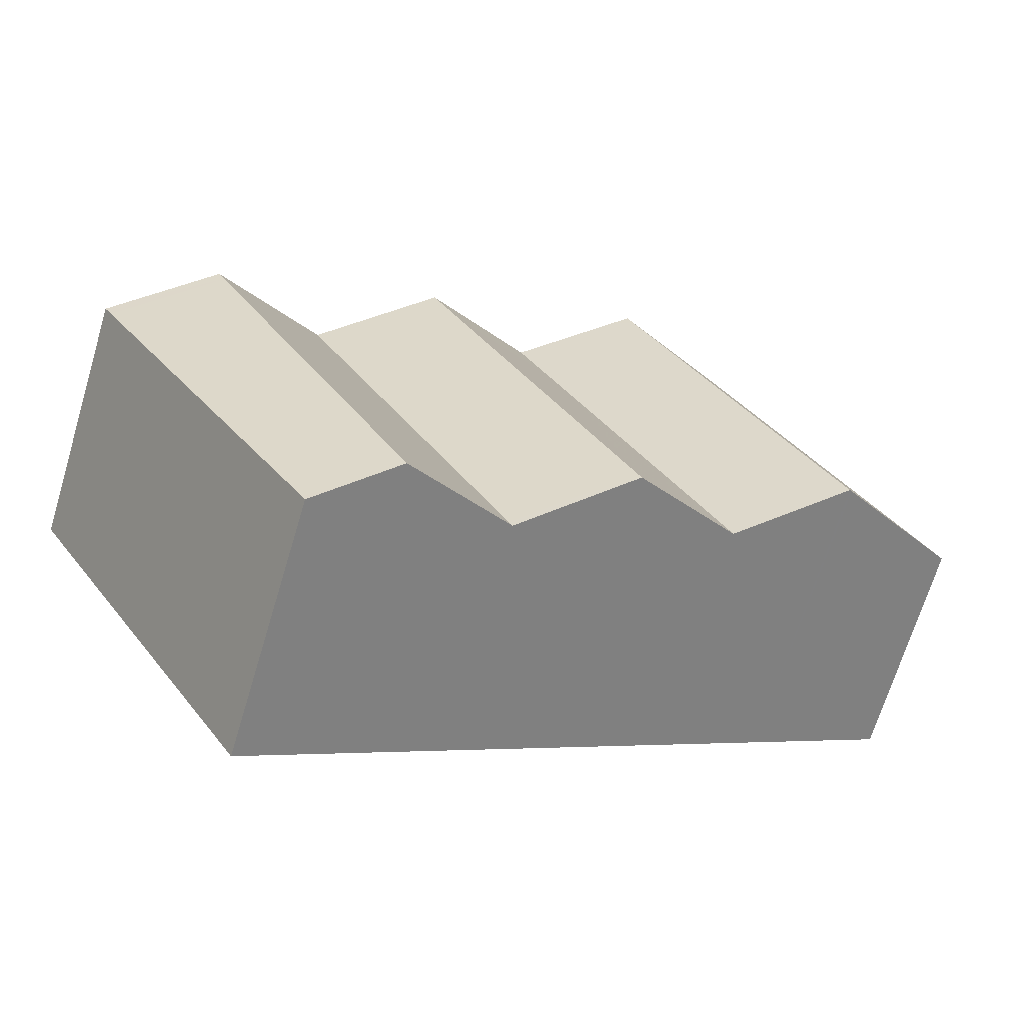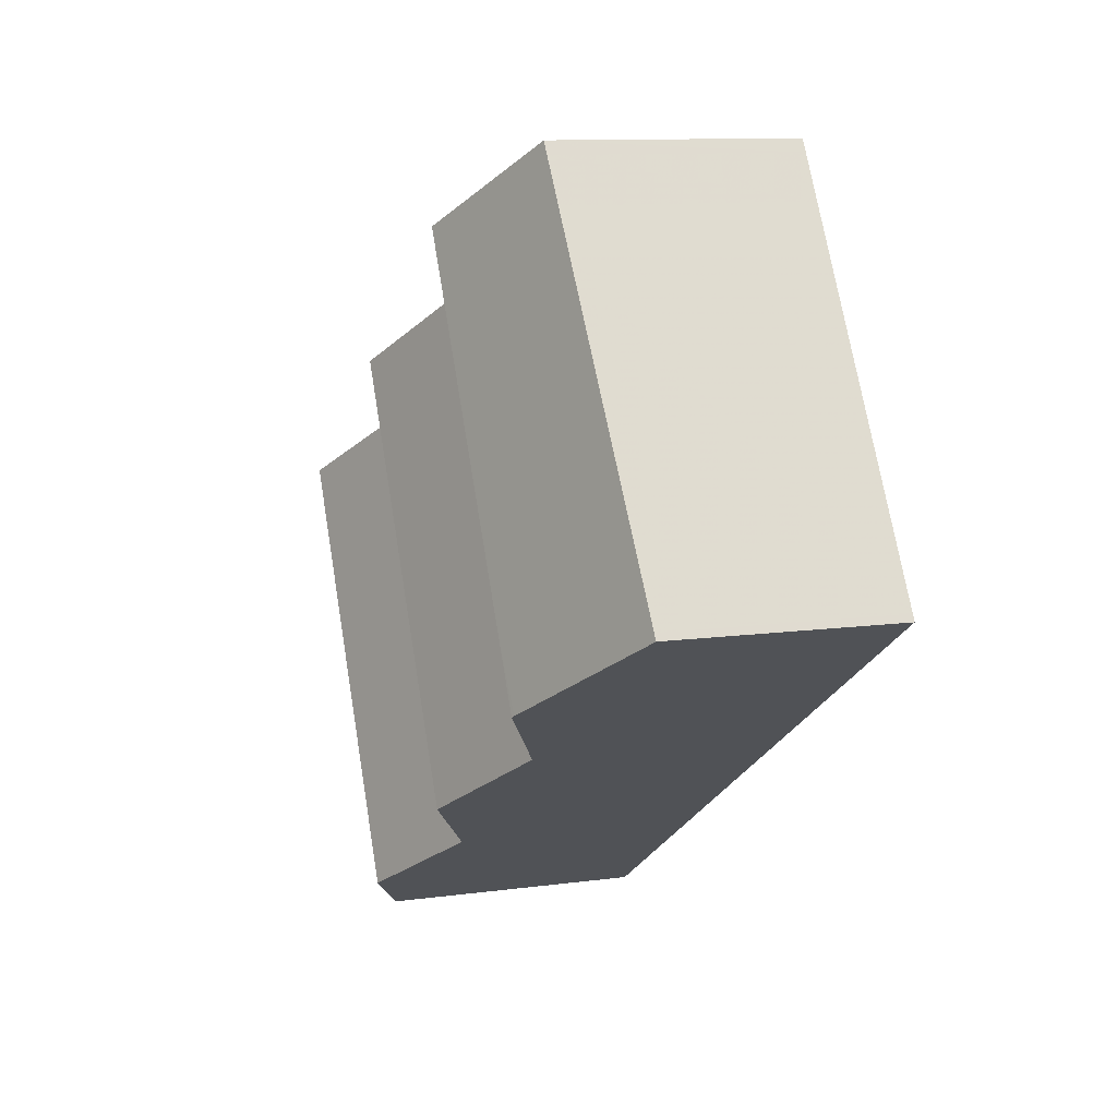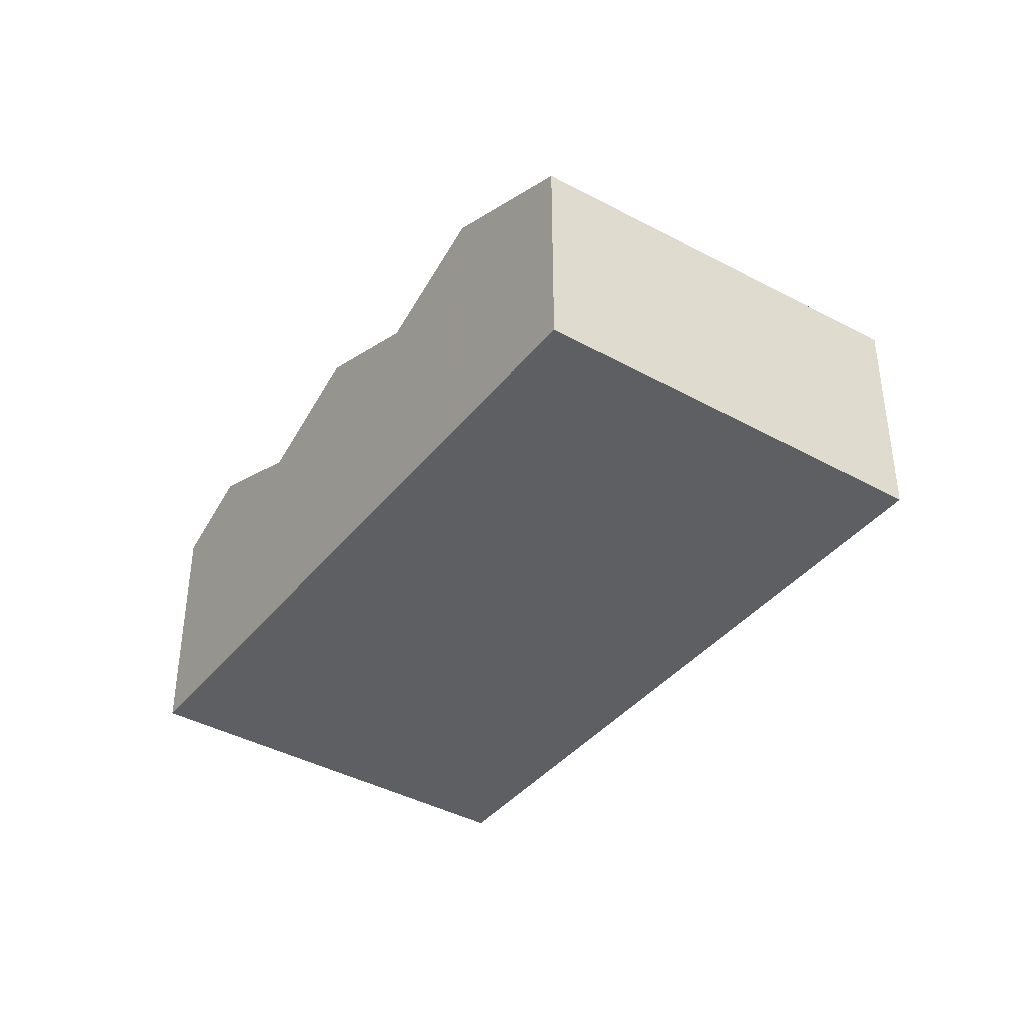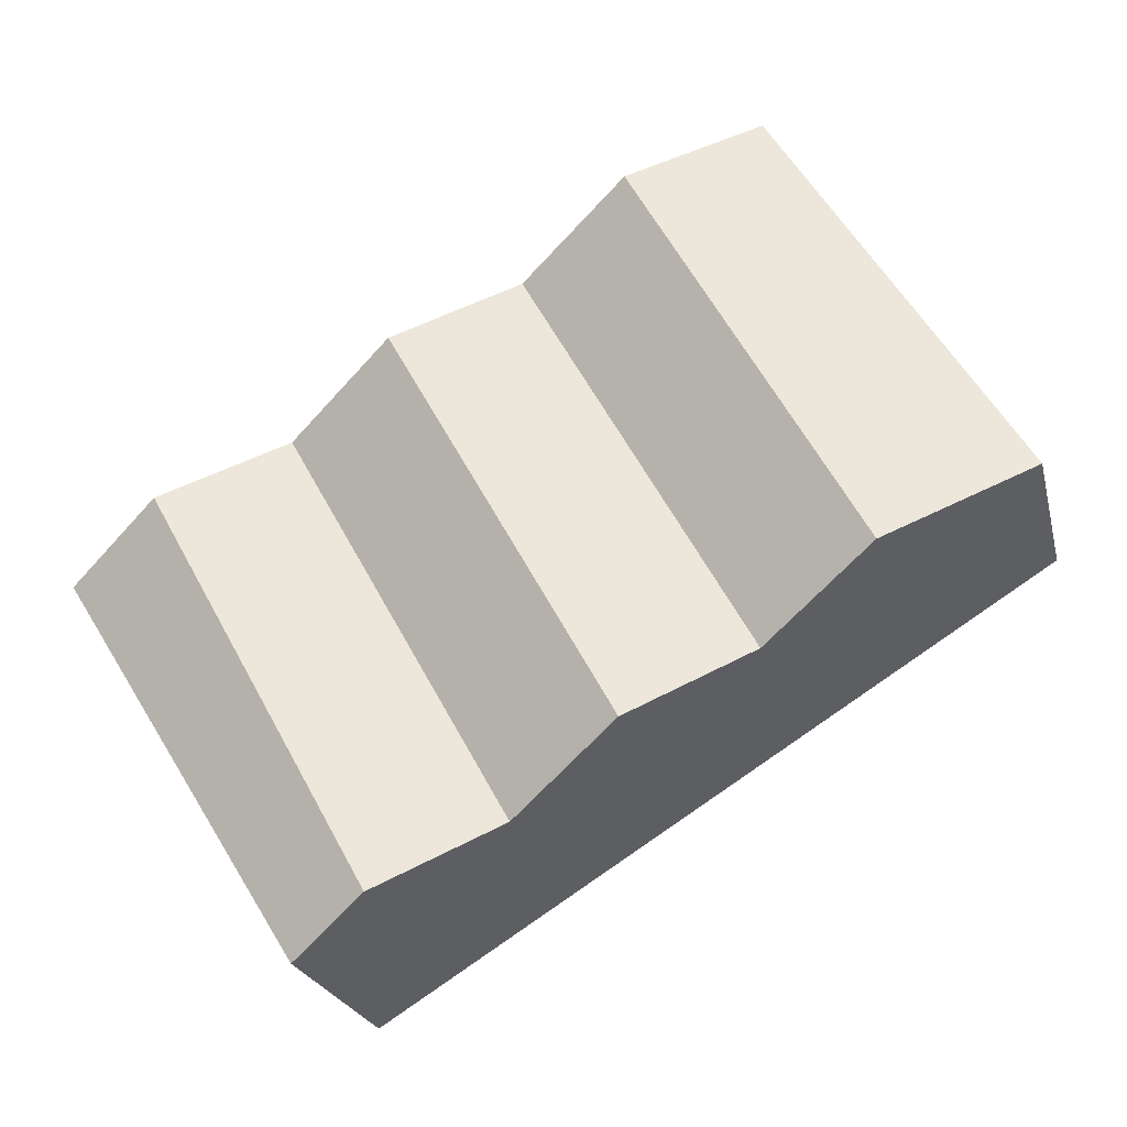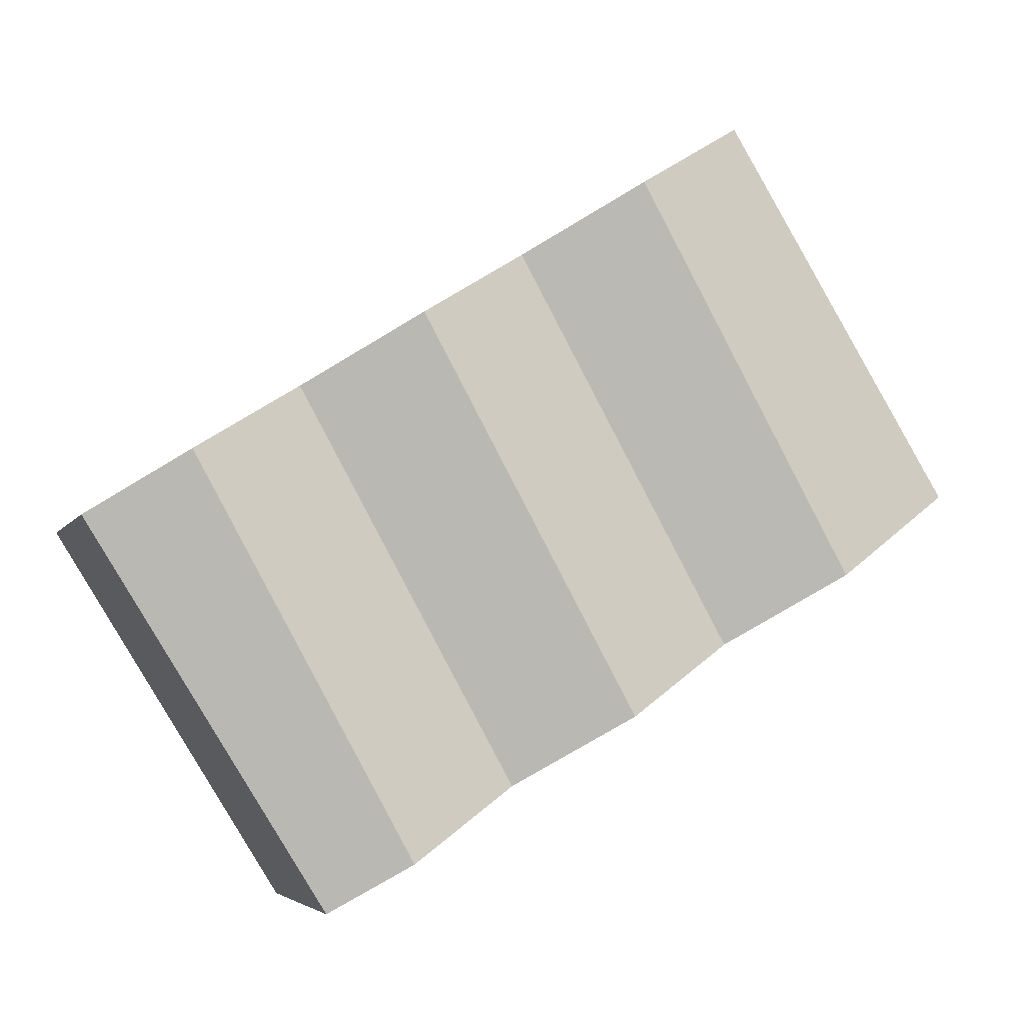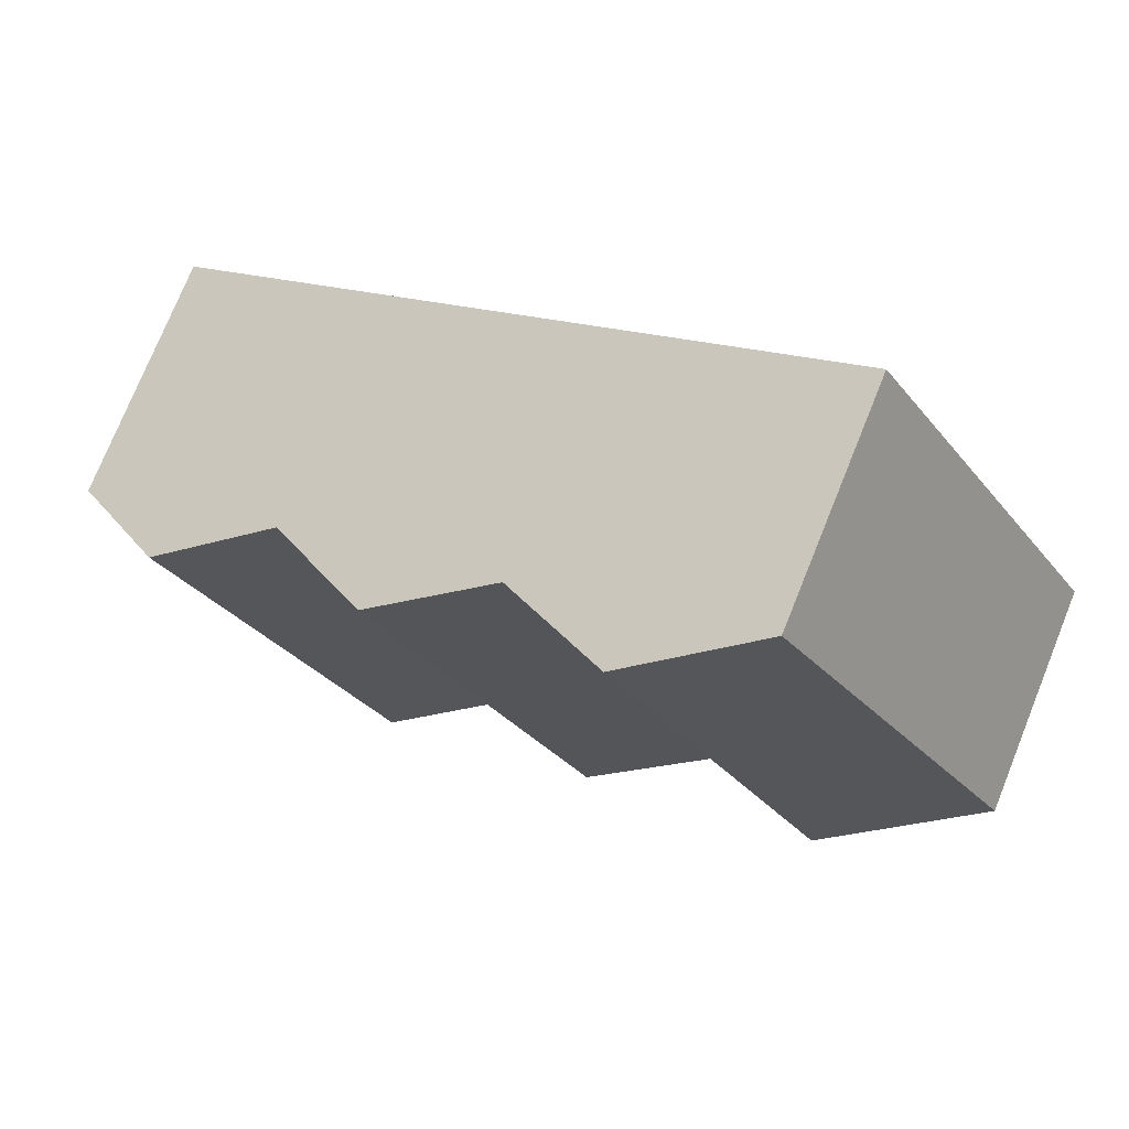
<metadata>
{"format":"obj","ext":"obj","renderer":"f3d","projection":"perspective","resolution":1024,"background":"white","views":[{"elev":-69.0,"azim":-16.8,"up":"+Y"},{"elev":10.8,"azim":71.3,"up":"+Y"},{"elev":-39.8,"azim":87.5,"up":"+Z"},{"elev":-23.2,"azim":13.4,"up":"+Y"},{"elev":-4.7,"azim":-16.5,"up":"+Y"},{"elev":75.4,"azim":22.0,"up":"+Y"}]}
</metadata>
<code>
v -2437 -113.2 2.855
v -2434 -117.8 2.697
v -2445 -118.3 3
v -2442 -122.9 3.103
v -2439 -115 2.956
v -2437 -119.8 2.92
v -2441 -115.9 3.607
v -2438 -120.7 3.579
v -2441 -116.1 3.606
v -2437 -119.8 2.92
v -2439 -115 2.956
v -2438 -120.7 3.579
v -2441 -115.9 3.607
v -2438 -114.2 3.615
v -2435 -118.9 3.579
v -2439 -121.5 2.903
v -2442 -116.7 2.925
v -2441 -122.4 3.58
v -2443 -117.6 3.601
v -2435 -118.9 3.579
v -2438 -114.2 3.615
v -2442 -116.7 2.925
v -2442 -116.9 2.925
v -2439 -121.5 2.903
v -2443 -117.6 3.601
v -2443 -117.8 3.601
v -2441 -122.4 3.58
v -2438 -114.3 3.614
v -2439 -115.2 2.954
v -2439 -115.2 2.954
v -2441 -116.1 3.606
v -2442 -116.9 2.925
v -2443 -117.8 3.601
v -2436 -113.4 2.85
v -2438 -114.3 3.614
v -2445 -118.5 3.004
v -2437 -113.9 3.295
v -2437 -113.8 3.3
v -2435 -118.4 3.142
v -2439 -114.8 3.23
v -2439 -114.7 3.227
v -2436 -119.3 3.307
v -2437 -119.7 2.921
v -2438 -120.6 3.579
v -2441 -122.3 3.581
v -2440 -121.4 2.903
v -2437 -119.7 2.921
v -2438 -120.6 3.579
v -2440 -121.4 2.903
v -2441 -122.3 3.581
v -2434 -117.8 2.7
v -2435 -118.3 3.144
v -2442 -122.9 3.102
v -2435 -118.8 3.58
v -2436 -119.2 3.305
v -2435 -118.8 3.58
v -2439 -121 3.283
v -2439 -120.9 3.282
v -2442 -116.6 3.188
v -2442 -116.4 3.184
v -2441 -122.8 3.255
v -2442 -122.7 3.253
v -2444 -118.3 3.155
v -2444 -118.2 3.152
v -2439 -116.2 2.947
v -2441 -117.9 2.92
v -2441 -117.6 3.209
v -2441 -117.9 2.92
v -2440 -117.1 3.6
v -2443 -118.8 3.596
v -2439 -116.2 2.947
v -2440 -117.1 3.6
v -2443 -118.8 3.596
v -2436 -114.4 2.816
v -2437 -114.9 3.261
v -2444 -119.3 3.177
v -2437 -115.3 3.606
v -2438 -115.8 3.247
v -2437 -115.3 3.606
v -2444 -119.5 3.026
v -2435 -118.9 3.562
v -2435 -118.8 3.564
v -2438 -114.5 3.518
v -2438 -114.3 3.516
v -2438 -115.4 3.535
v -2436 -118.3 3.584
v -2436 -118.3 3.584
v -2439 -115.7 2.951
v -2442 -117.4 2.922
v -2441 -117.1 3.198
v -2442 -117.4 2.922
v -2438 -114.9 3.527
v -2438 -115.3 3.238
v -2440 -116.6 3.603
v -2443 -118.3 3.598
v -2439 -115.7 2.951
v -2440 -116.6 3.603
v -2443 -118.3 3.598
v -2436 -113.9 2.833
v -2437 -114.4 3.278
v -2444 -118.8 3.166
v -2438 -114.8 3.61
v -2438 -114.8 3.61
v -2444 -119 3.015
v -2436 -113.4 2.85
v -2437 -113.2 2.855
v -2437 -113.2 0
v -2436 -113.4 4.441e-16
v -2435 -118.4 3.142
v -2434 -117.8 2.697
v -2434 -117.8 0
v -2435 -118.4 -4.441e-16
v -2444 -118.2 3.152
v -2445 -118.3 3
v -2445 -118.3 4.441e-16
v -2444 -118.2 0
v -2442 -122.9 3.102
v -2442 -122.9 3.103
v -2442 -122.9 -4.441e-16
v -2442 -122.9 0
v -2438 -120.7 3.579
v -2437 -119.8 2.92
v -2437 -119.8 -4.441e-16
v -2438 -120.7 4.441e-16
v -2439 -115 2.956
v -2441 -115.9 3.607
v -2441 -115.9 0
v -2439 -115 0
v -2439 -114.7 3.227
v -2439 -115 2.956
v -2439 -115 0
v -2439 -114.7 -4.441e-16
v -2439 -121 3.283
v -2438 -120.7 3.579
v -2438 -120.7 4.441e-16
v -2439 -121 0
v -2437 -113.8 3.3
v -2438 -114.2 3.615
v -2438 -114.2 0
v -2437 -113.8 4.441e-16
v -2442 -116.4 3.184
v -2442 -116.7 2.925
v -2442 -116.7 0
v -2442 -116.4 -4.441e-16
v -2441 -122.8 3.255
v -2441 -122.4 3.58
v -2441 -122.4 -4.441e-16
v -2441 -122.8 -4.441e-16
v -2436 -119.3 3.307
v -2435 -118.9 3.579
v -2435 -118.9 -4.441e-16
v -2436 -119.3 0
v -2441 -122.4 3.58
v -2439 -121.5 2.903
v -2439 -121.5 0
v -2441 -122.4 -4.441e-16
v -2442 -116.7 2.925
v -2443 -117.6 3.601
v -2443 -117.6 4.441e-16
v -2442 -116.7 0
v -2436 -113.9 2.833
v -2436 -113.4 2.85
v -2436 -113.4 4.441e-16
v -2436 -113.9 0
v -2445 -118.3 3
v -2445 -118.5 3.004
v -2445 -118.5 0
v -2445 -118.3 4.441e-16
v -2437 -113.2 2.855
v -2437 -113.8 3.3
v -2437 -113.8 4.441e-16
v -2437 -113.2 0
v -2435 -118.9 3.562
v -2435 -118.4 3.142
v -2435 -118.4 -4.441e-16
v -2435 -118.9 0
v -2438 -114.3 3.516
v -2439 -114.7 3.227
v -2439 -114.7 -4.441e-16
v -2438 -114.3 4.441e-16
v -2437 -119.8 2.92
v -2436 -119.3 3.307
v -2436 -119.3 0
v -2437 -119.8 -4.441e-16
v -2434 -117.8 2.697
v -2434 -117.8 2.7
v -2434 -117.8 4.441e-16
v -2434 -117.8 0
v -2444 -119.5 3.026
v -2442 -122.9 3.102
v -2442 -122.9 0
v -2444 -119.5 0
v -2439 -121.5 2.903
v -2439 -121 3.283
v -2439 -121 0
v -2439 -121.5 0
v -2441 -115.9 3.607
v -2442 -116.4 3.184
v -2442 -116.4 -4.441e-16
v -2441 -115.9 0
v -2442 -122.9 3.103
v -2441 -122.8 3.255
v -2441 -122.8 -4.441e-16
v -2442 -122.9 -4.441e-16
v -2443 -117.6 3.601
v -2444 -118.2 3.152
v -2444 -118.2 0
v -2443 -117.6 4.441e-16
v -2434 -117.8 2.7
v -2436 -114.4 2.816
v -2436 -114.4 0
v -2434 -117.8 4.441e-16
v -2444 -119 3.015
v -2444 -119.5 3.026
v -2444 -119.5 0
v -2444 -119 0
v -2435 -118.9 3.579
v -2435 -118.9 3.562
v -2435 -118.9 0
v -2435 -118.9 -4.441e-16
v -2438 -114.2 3.615
v -2438 -114.3 3.516
v -2438 -114.3 4.441e-16
v -2438 -114.2 0
v -2436 -114.4 2.816
v -2436 -113.9 2.833
v -2436 -113.9 0
v -2436 -114.4 0
v -2445 -118.5 3.004
v -2444 -119 3.015
v -2444 -119 0
v -2445 -118.5 0
v -2445 -118.3 0
v -2437 -113.2 0
v -2434 -117.8 0
v -2442 -122.9 0
f 9 7 5 29
f 60 13 31 59
f 38 1 34 37
f 64 19 33 63
f 84 21 28 83
f 25 22 23 26
f 95 26 23 89
f 94 9 29 88
f 90 59 31 97
f 100 37 34 99
f 101 63 33 98
f 92 83 28 102
f 37 35 14 38
f 103 35 37 100
f 40 30 11 41
f 96 30 40 93
f 46 24 27 45
f 43 6 8 44
f 58 48 12 57
f 51 2 39 52
f 62 50 18 61
f 54 20 42 55
f 82 52 39 81
f 55 42 10 47
f 57 16 49 58
f 59 32 17 60
f 91 32 59 90
f 61 4 53 62
f 63 36 3 64
f 104 36 63 101
f 67 58 49 68
f 66 46 45 70
f 65 43 44 69
f 72 48 58 67
f 74 51 52 75
f 73 50 62 76
f 85 77 86
f 87 79 75 52 82
f 78 55 47 71
f 76 62 53 80
f 81 15 56 82
f 83 40 41 84
f 93 40 83 92
f 86 54 55 78 85
f 82 56 87
f 90 67 68 91
f 92 85 78 93
f 89 66 70 95
f 88 65 69 94
f 97 72 67 90
f 99 74 75 100
f 98 73 76 101
f 102 77 85 92
f 100 75 79 103
f 93 78 71 96
f 101 76 80 104
f 106 107 108 105
f 110 111 112 109
f 114 115 116 113
f 118 119 120 117
f 122 123 124 121
f 126 127 128 125
f 130 131 132 129
f 134 135 136 133
f 138 139 140 137
f 142 143 144 141
f 146 147 148 145
f 150 151 152 149
f 154 155 156 153
f 158 159 160 157
f 162 163 164 161
f 166 167 168 165
f 170 171 172 169
f 174 175 176 173
f 178 179 180 177
f 182 183 184 181
f 186 187 188 185
f 190 191 192 189
f 194 195 196 193
f 198 199 200 197
f 202 203 204 201
f 206 207 208 205
f 210 211 212 209
f 214 215 216 213
f 218 219 220 217
f 222 223 224 221
f 226 227 228 225
f 230 231 232 229
f 234 235 236 233

</code>
